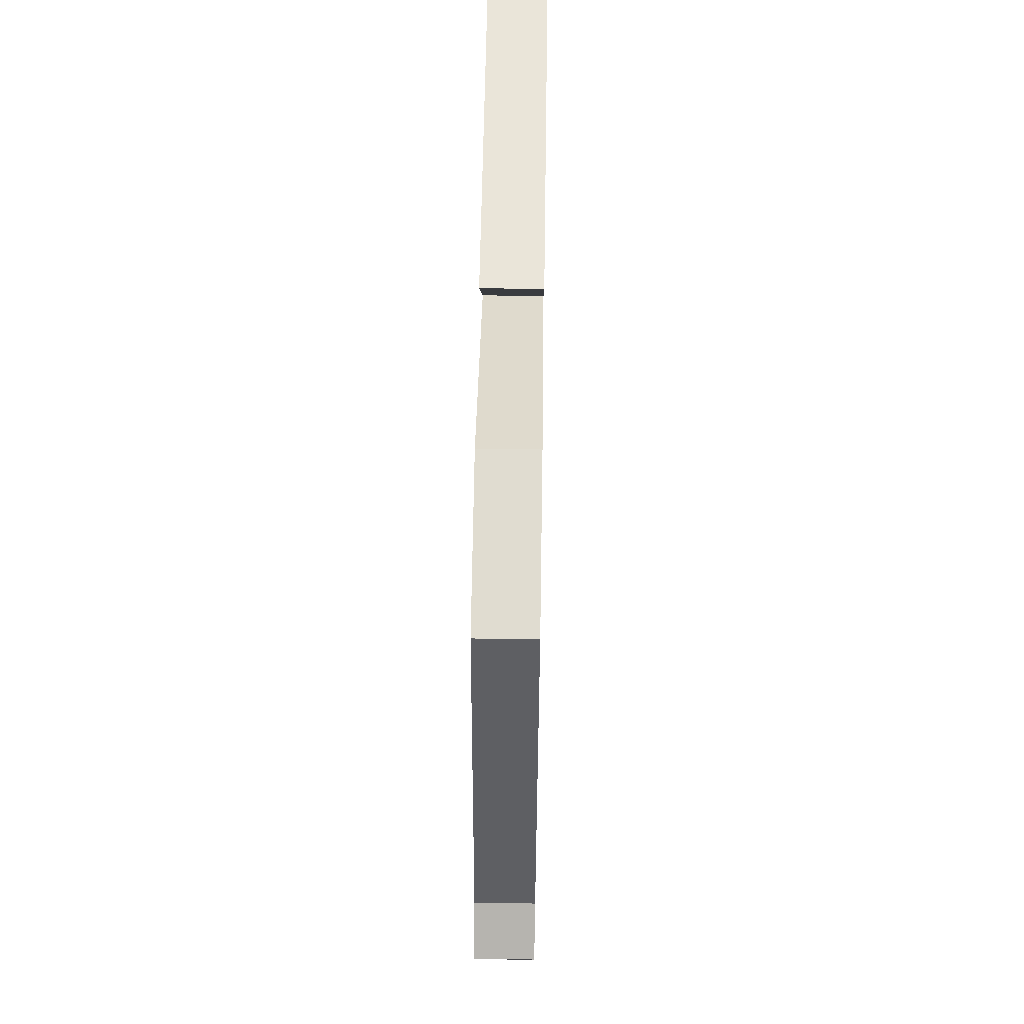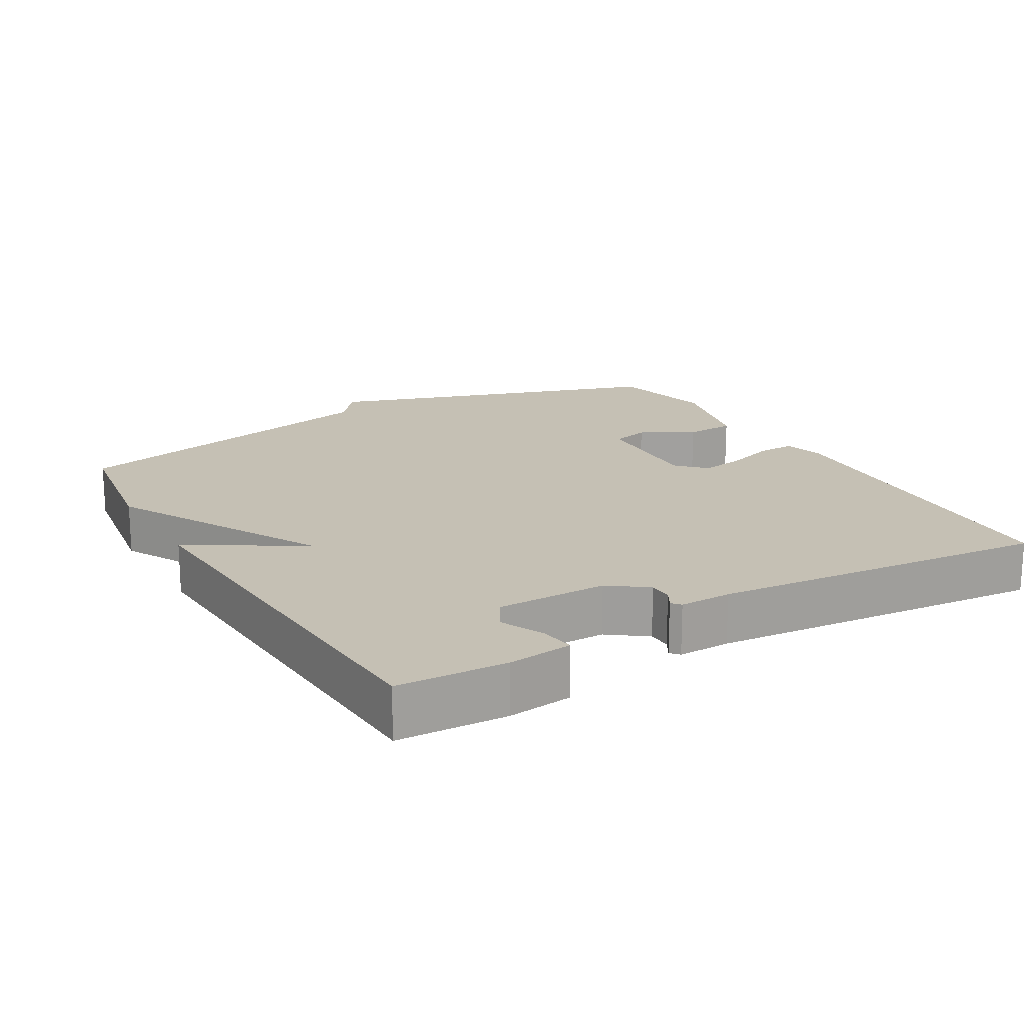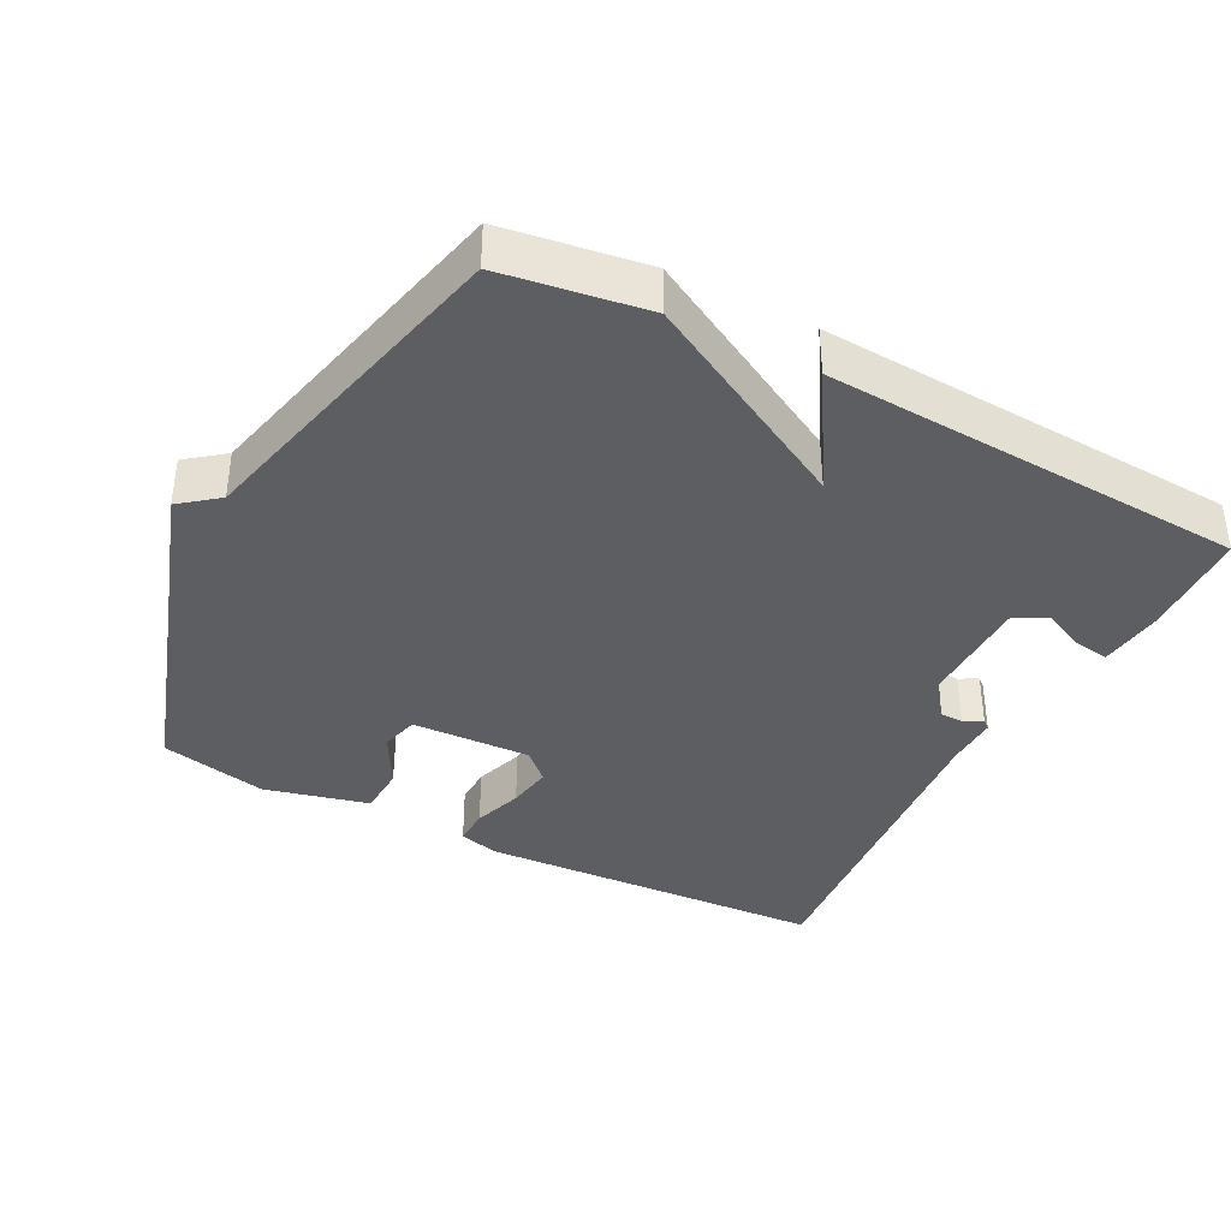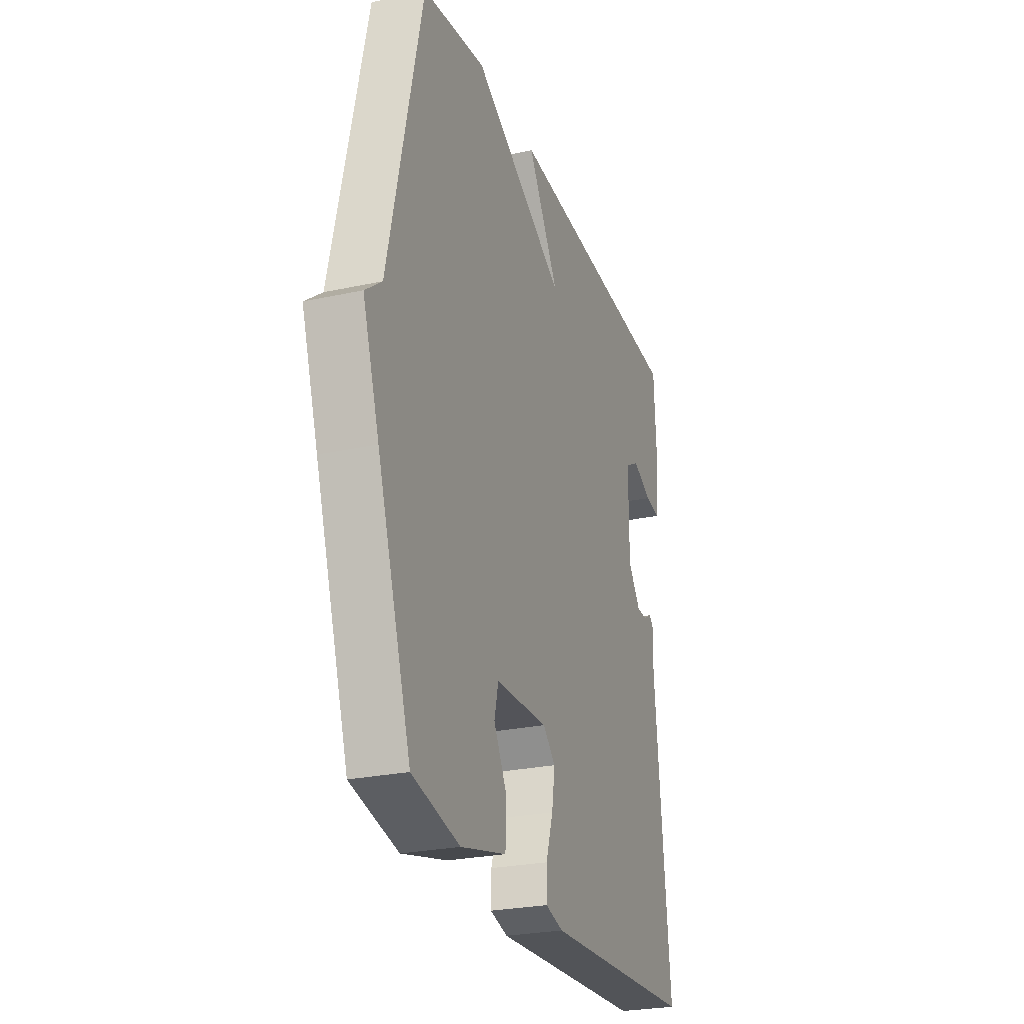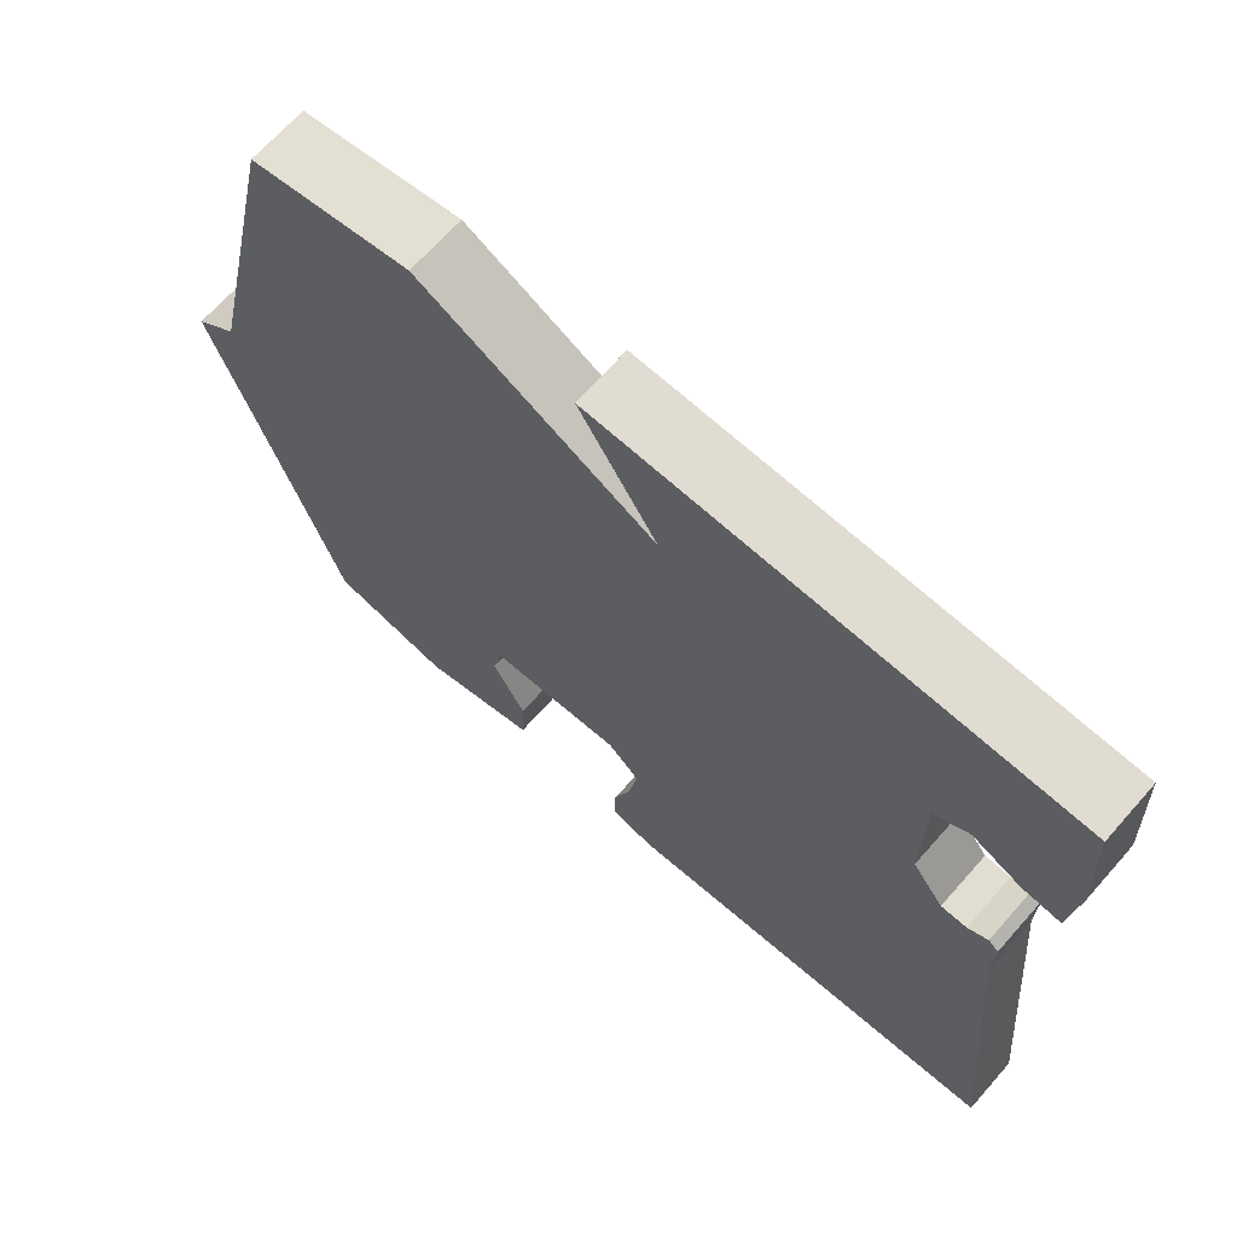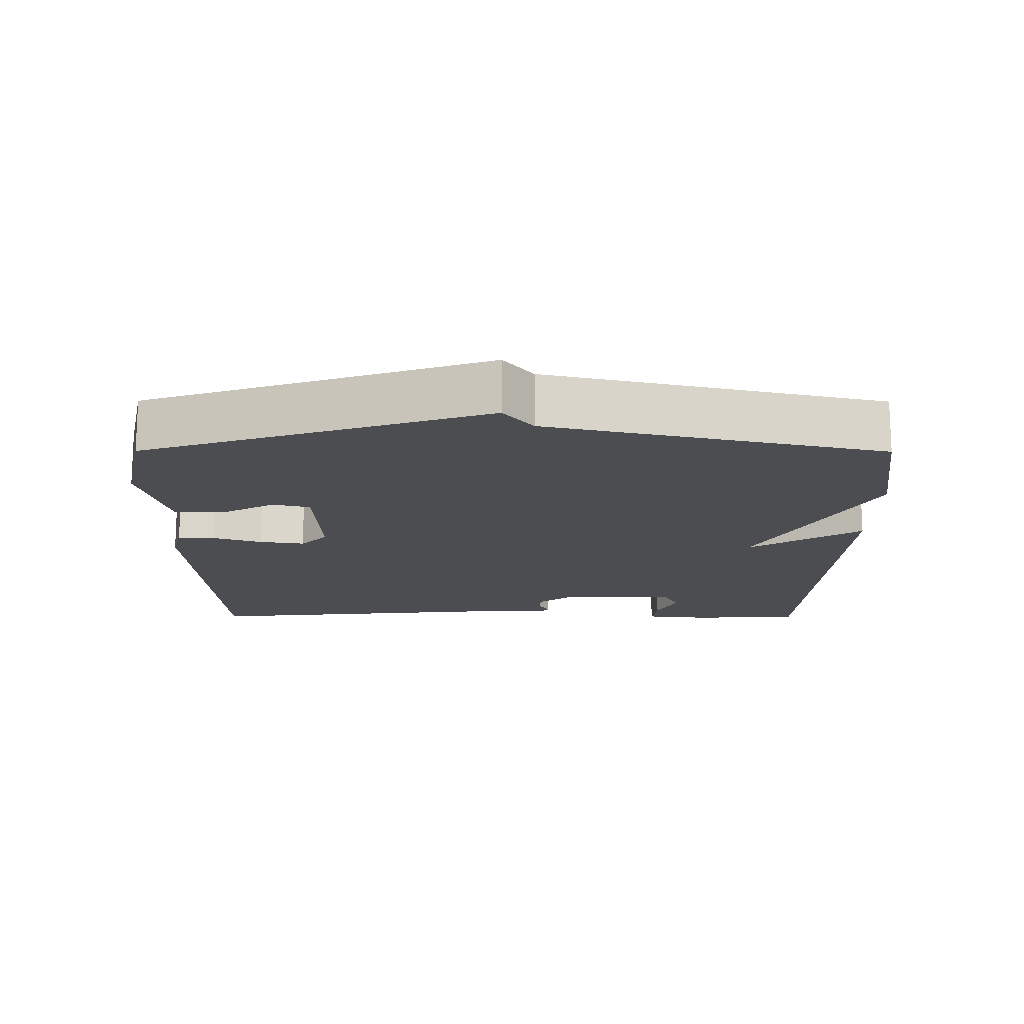
<metadata>
{"format":"obj","ext":"obj","renderer":"f3d","projection":"perspective","resolution":1024,"background":"white","views":[{"elev":61.0,"azim":-89.1,"up":"+Z"},{"elev":18.4,"azim":59.6,"up":"+Y"},{"elev":-37.9,"azim":-27.7,"up":"+Y"},{"elev":-26.1,"azim":-71.0,"up":"+Z"},{"elev":67.7,"azim":41.5,"up":"+Z"},{"elev":-15.6,"azim":-90.2,"up":"+Y"}]}
</metadata>
<code>
v -0.5 0.07 -0.5
v -0.608 0.07 -0.174
v -0.661 0.07 -0.016
v -0.608 0.07 0.026
v -0.5 0.07 0.5
v -0.297 0.07 0.531
v 0.003 0.07 0.37
v -0.097 0.07 0.531
v 0.5 0.07 0.5
v 0.508 0.07 0.345
v 0.498 0.07 0.253
v 0.449 0.07 0.26
v 0.387 0.07 0.289
v 0.342 0.07 0.263
v 0.342 0.07 0.105
v 0.382 0.07 0.051
v 0.415 0.07 0.05
v 0.441 0.07 0.065
v 0.454 0.07 0.054
v 0.453 0.07 -0.02
v 0.5 0.07 -0.5
v 0.005 0.07 -0.528
v -0.052 0.07 -0.513
v -0.051 0.07 -0.46
v -0.028 0.07 -0.39
v -0.018 0.07 -0.326
v -0.058 0.07 -0.288
v -0.227 0.07 -0.295
v -0.24 0.07 -0.349
v -0.198 0.07 -0.425
v -0.201 0.07 -0.496
v -0.348 0.07 -0.533
v -0.5 0 -0.5
v -0.608 0 -0.174
v -0.661 0 -0.016
v -0.608 0 0.026
v -0.5 0 0.5
v -0.297 0 0.531
v 0.003 0 0.37
v -0.097 0 0.531
v 0.5 0 0.5
v 0.508 0 0.345
v 0.498 0 0.253
v 0.449 0 0.26
v 0.387 0 0.289
v 0.342 0 0.263
v 0.342 0 0.105
v 0.382 0 0.051
v 0.415 0 0.05
v 0.441 0 0.065
v 0.454 0 0.054
v 0.453 0 -0.02
v 0.5 0 -0.5
v 0.005 0 -0.528
v -0.052 0 -0.513
v -0.051 0 -0.46
v -0.028 0 -0.39
v -0.018 0 -0.326
v -0.058 0 -0.288
v -0.227 0 -0.295
v -0.24 0 -0.349
v -0.198 0 -0.425
v -0.201 0 -0.496
v -0.348 0 -0.533
f 32 1 2
f 31 32 2
f 30 31 2
f 29 30 2
f 2 3 4
f 29 2 4
f 28 29 4
f 5 6 7
f 4 5 7
f 28 4 7
f 27 28 7
f 26 27 7
f 23 24 25
f 22 23 25
f 21 22 25
f 20 21 25
f 20 25 26
f 19 20 26
f 18 19 26
f 17 18 26
f 16 17 26
f 15 16 26 7
f 11 12 13
f 10 11 13
f 9 10 13
f 8 9 13
f 8 13 14
f 7 8 14 15
f 34 33 64
f 34 64 63
f 34 63 62
f 34 62 61
f 36 35 34
f 36 34 61
f 36 61 60
f 39 38 37
f 39 37 36
f 39 36 60
f 39 60 59
f 39 59 58
f 57 56 55
f 57 55 54
f 57 54 53
f 57 53 52
f 58 57 52
f 58 52 51
f 58 51 50
f 58 50 49
f 58 49 48
f 39 58 48 47
f 45 44 43
f 45 43 42
f 45 42 41
f 45 41 40
f 46 45 40
f 47 46 40 39
f 1 33 34 2
f 2 34 35 3
f 3 35 36 4
f 4 36 37 5
f 5 37 38 6
f 6 38 39 7
f 7 39 40 8
f 8 40 41 9
f 9 41 42 10
f 10 42 43 11
f 11 43 44 12
f 12 44 45 13
f 13 45 46 14
f 14 46 47 15
f 15 47 48 16
f 16 48 49 17
f 17 49 50 18
f 18 50 51 19
f 19 51 52 20
f 20 52 53 21
f 21 53 54 22
f 22 54 55 23
f 23 55 56 24
f 24 56 57 25
f 25 57 58 26
f 26 58 59 27
f 27 59 60 28
f 28 60 61 29
f 29 61 62 30
f 30 62 63 31
f 31 63 64 32
f 32 64 33 1

</code>
